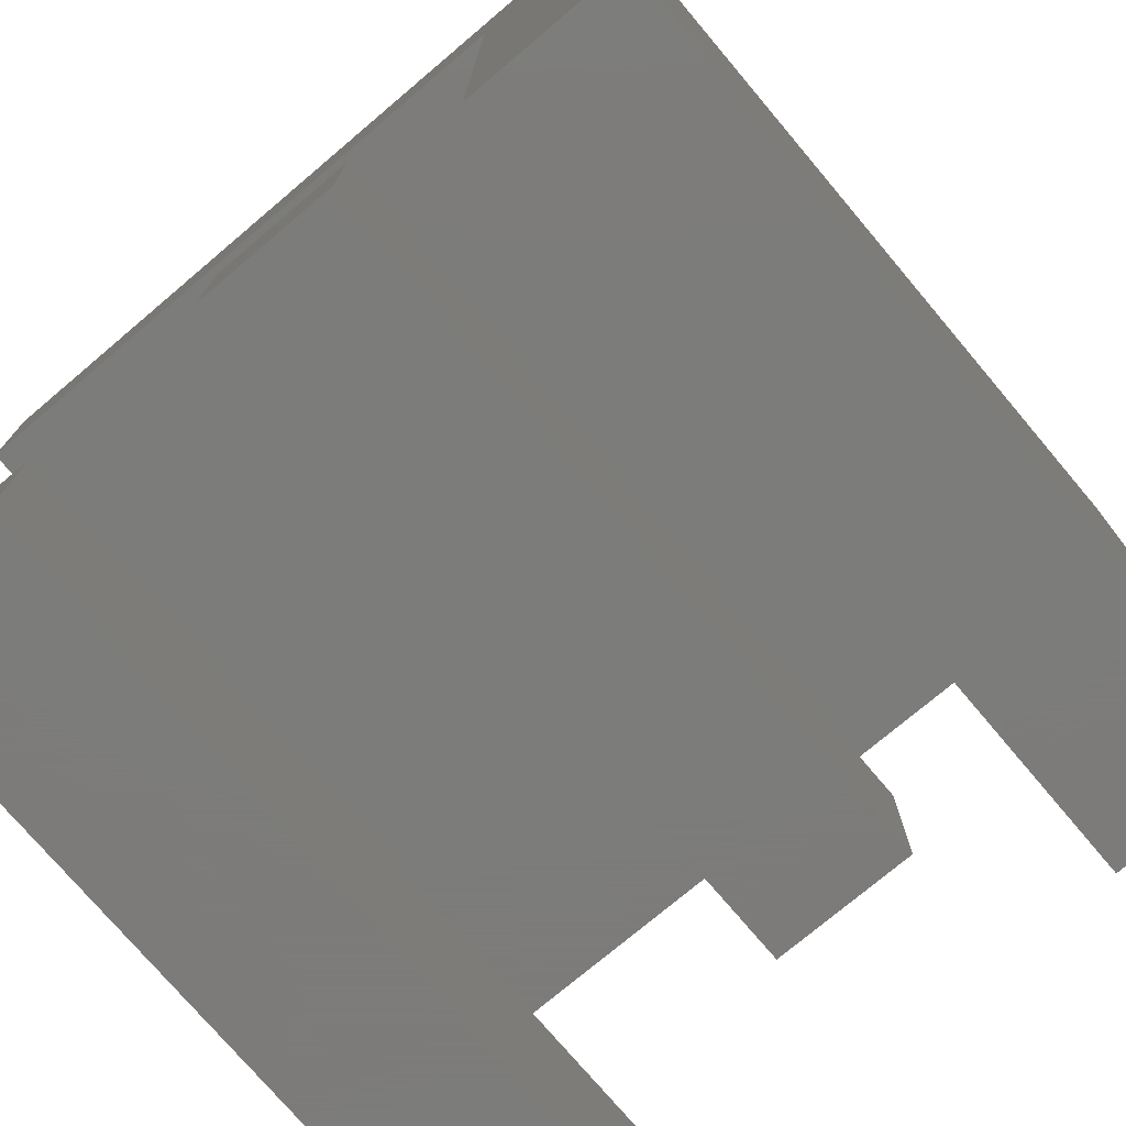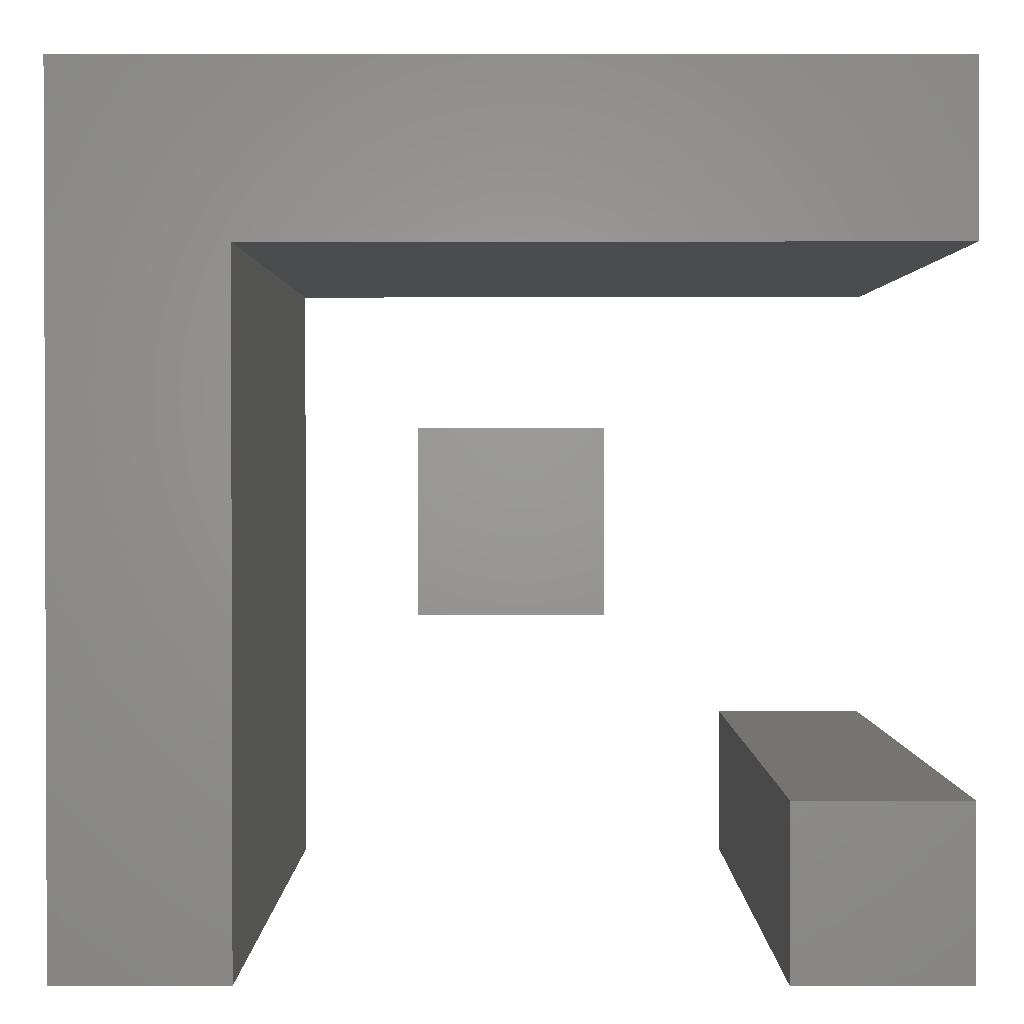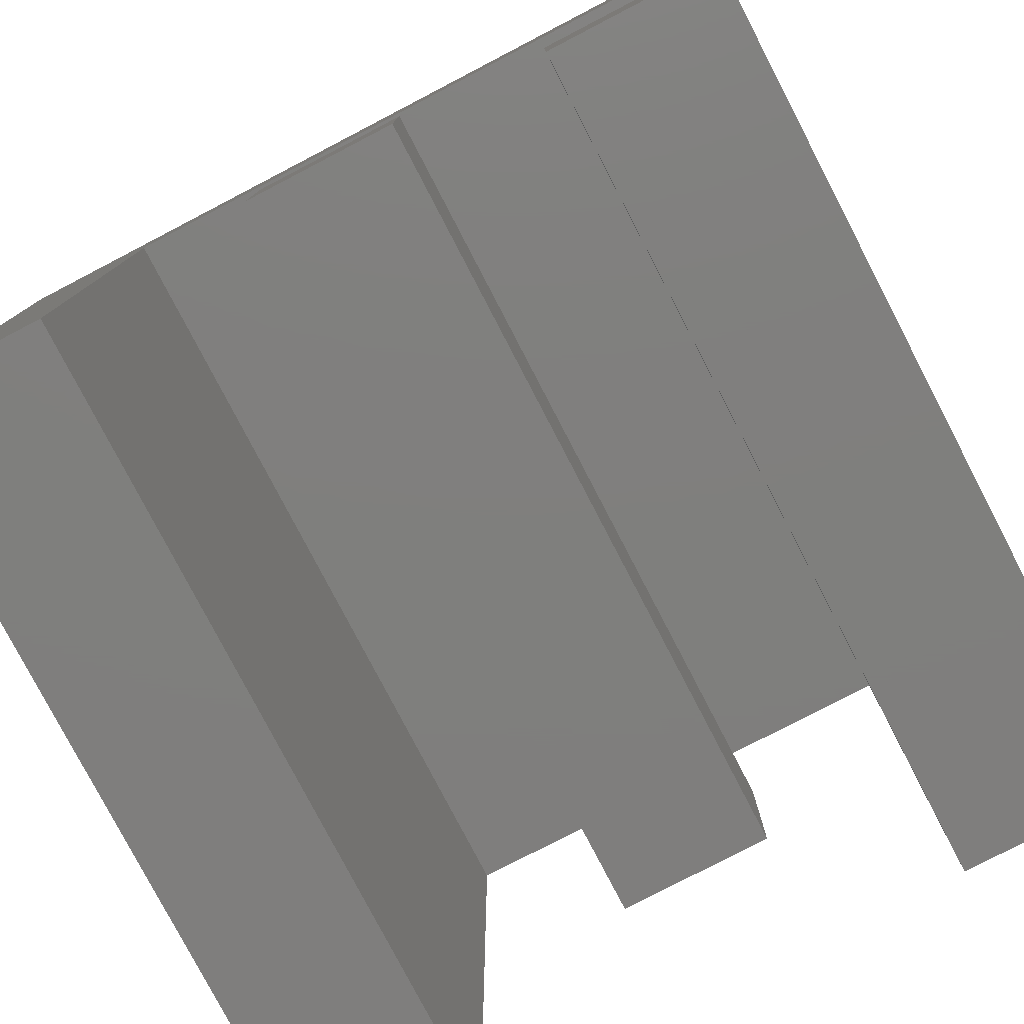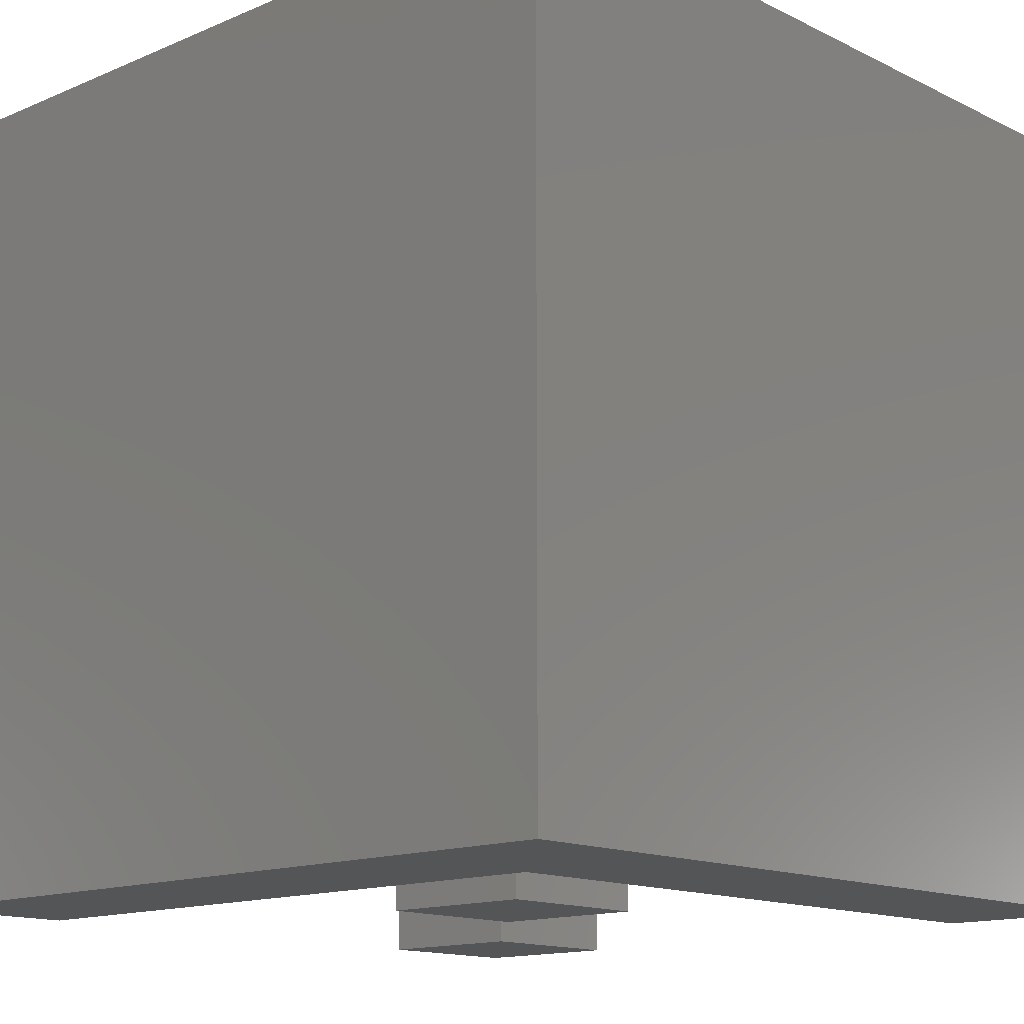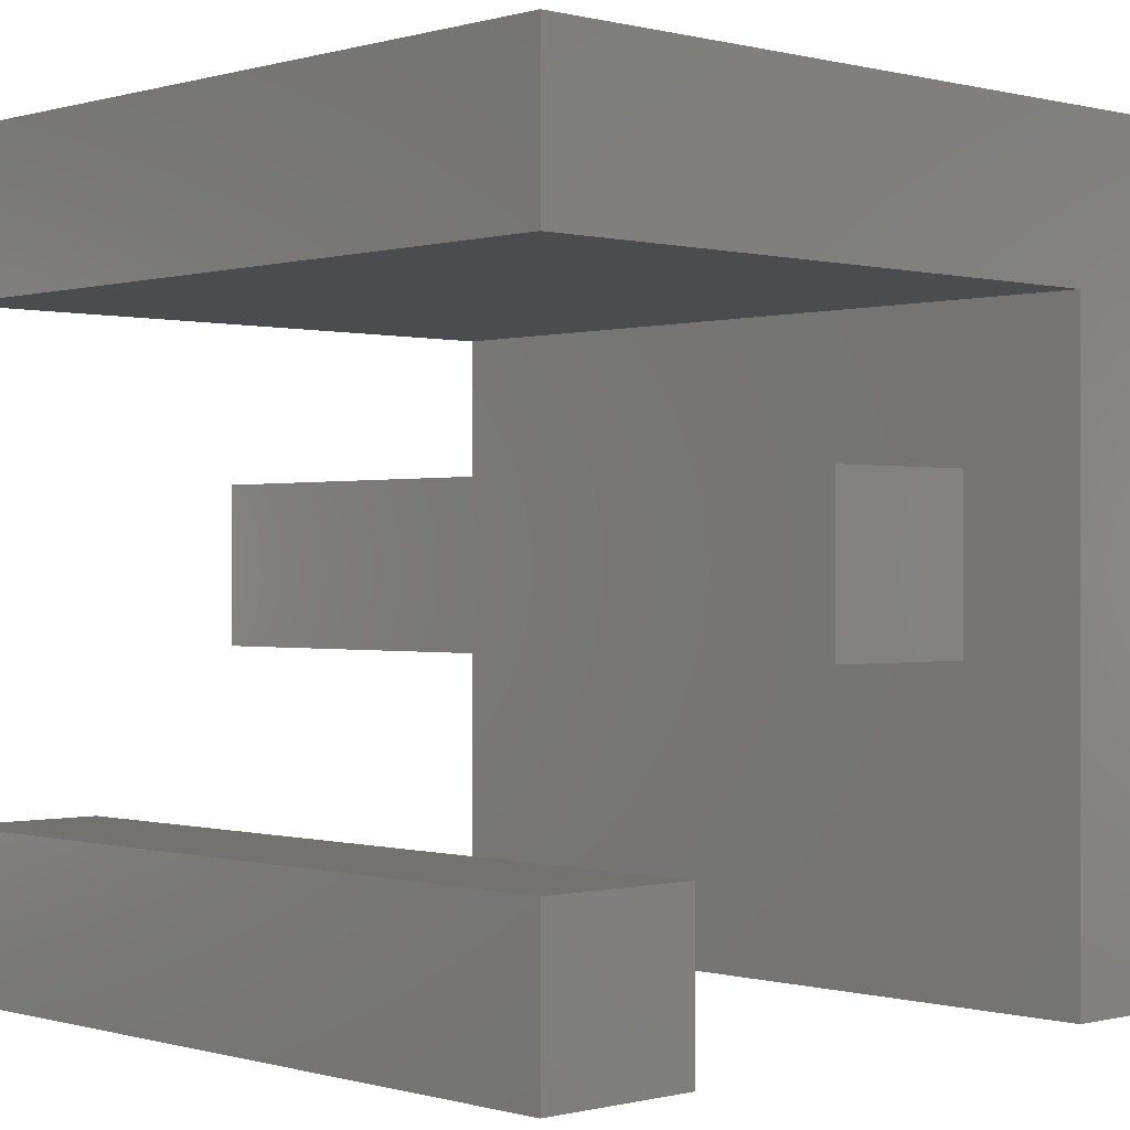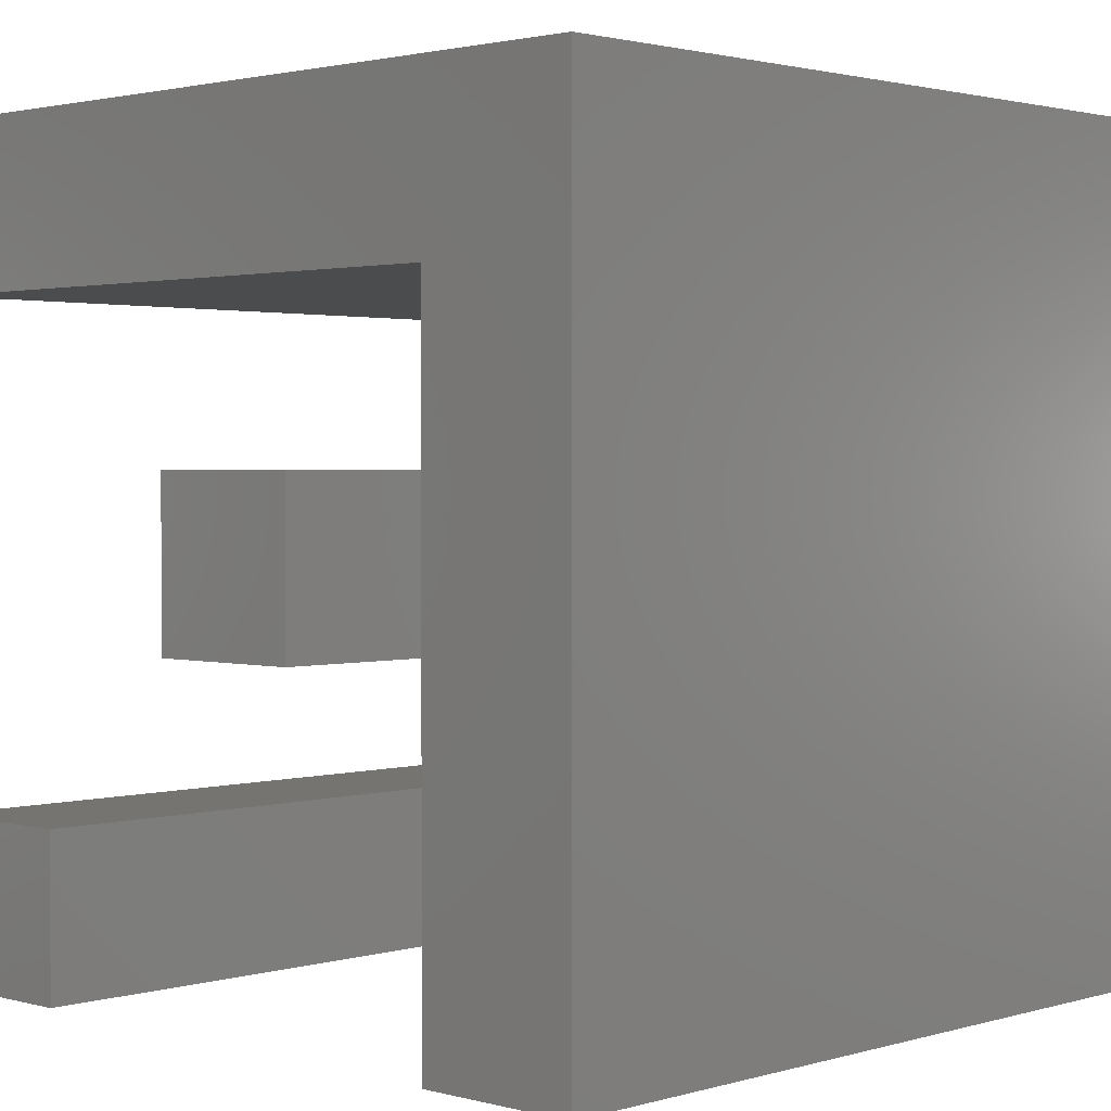
<metadata>
{"format":"stl","ext":"stl","renderer":"f3d","projection":"perspective","resolution":1024,"background":"white","views":[{"elev":-75.2,"azim":-139.8,"up":"+Y"},{"elev":1.2,"azim":0.1,"up":"+Y"},{"elev":-79.0,"azim":27.5,"up":"+Y"},{"elev":-14.1,"azim":-137.0,"up":"+Z"},{"elev":-0.1,"azim":136.8,"up":"+Y"},{"elev":1.8,"azim":-136.2,"up":"+Y"}]}
</metadata>
<code>
# stl→obj: 28 verts, 44 faces
v -3 -5 -5
v -5 -5 -5
v -3 3 -5
v 5 5 -5
v 5 3 -5
v -5 5 -5
v 3 -5 -5
v 5 -3 -5
v 5 -5 -5
v 3 -3 -5
v -1 -1 -5
v 1 1 -5
v 1 -1 -5
v -1 1 -5
v 5 5 5
v -3 3 5
v 5 3 5
v -5 5 5
v -5 -5 5
v -3 -5 5
v 3 -3 5
v 5 -5 5
v 5 -3 5
v 3 -5 5
v -1 1 5
v 1 -1 5
v 1 1 5
v -1 -1 5
f 1 2 3
f 3 4 5
f 3 6 4
f 6 3 2
f 7 8 9
f 8 7 10
f 11 12 13
f 12 11 14
f 15 16 17
f 18 16 15
f 19 16 18
f 16 19 20
f 21 22 23
f 22 21 24
f 25 26 27
f 26 25 28
f 8 21 23
f 21 8 10
f 20 3 16
f 3 20 1
f 11 26 28
f 26 11 13
f 12 25 27
f 25 12 14
f 3 17 16
f 17 3 5
f 22 8 23
f 8 22 9
f 17 4 15
f 4 17 5
f 4 18 15
f 18 4 6
f 2 18 6
f 18 2 19
f 2 20 19
f 20 2 1
f 7 22 24
f 22 7 9
f 11 25 14
f 25 11 28
f 26 12 27
f 12 26 13
f 7 21 10
f 21 7 24

</code>
